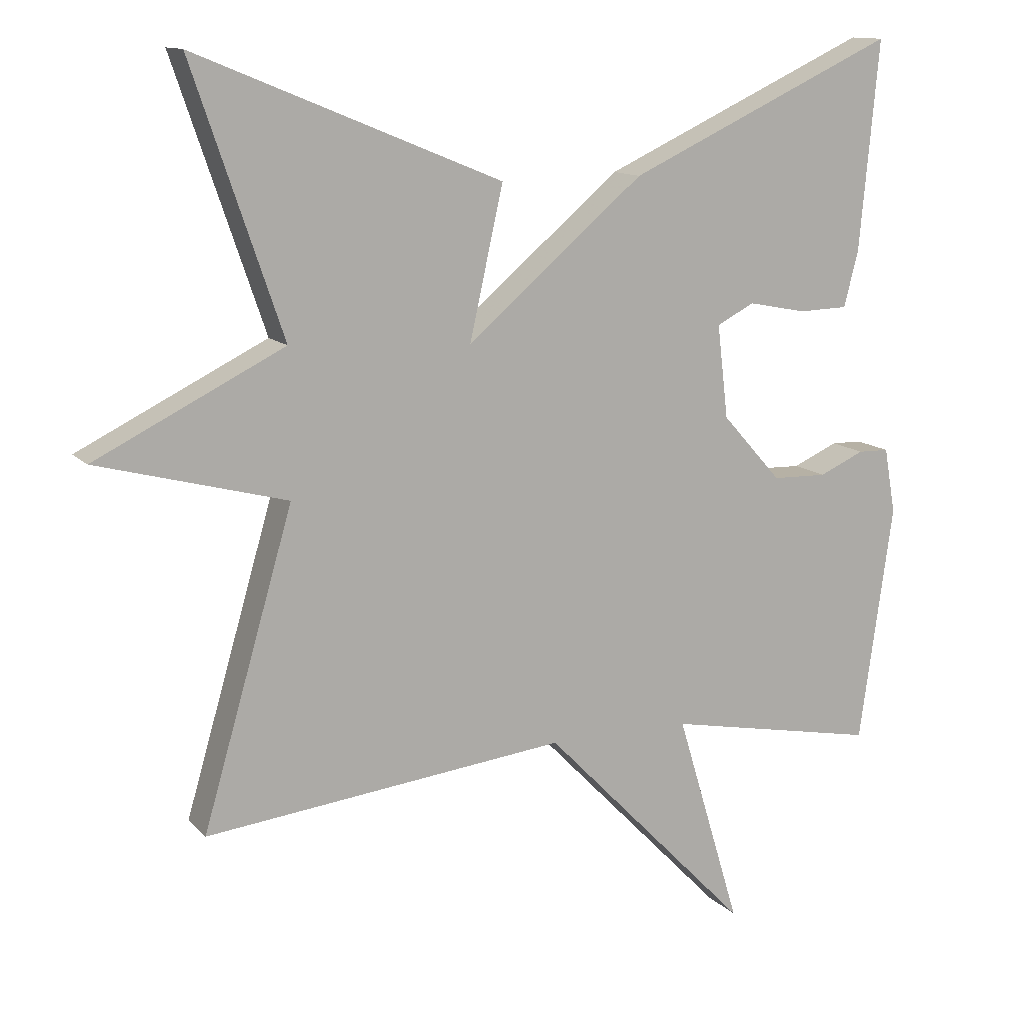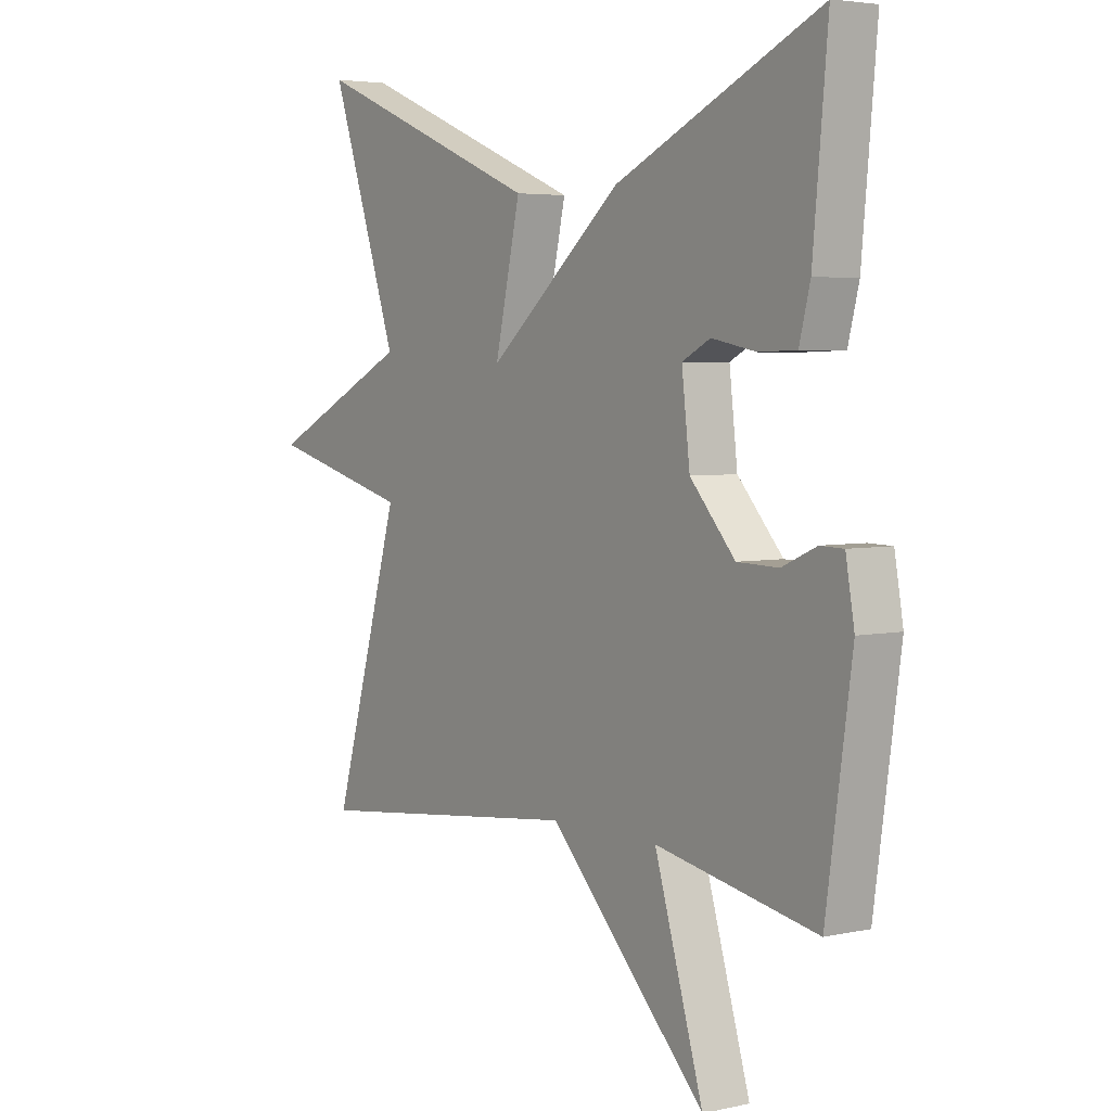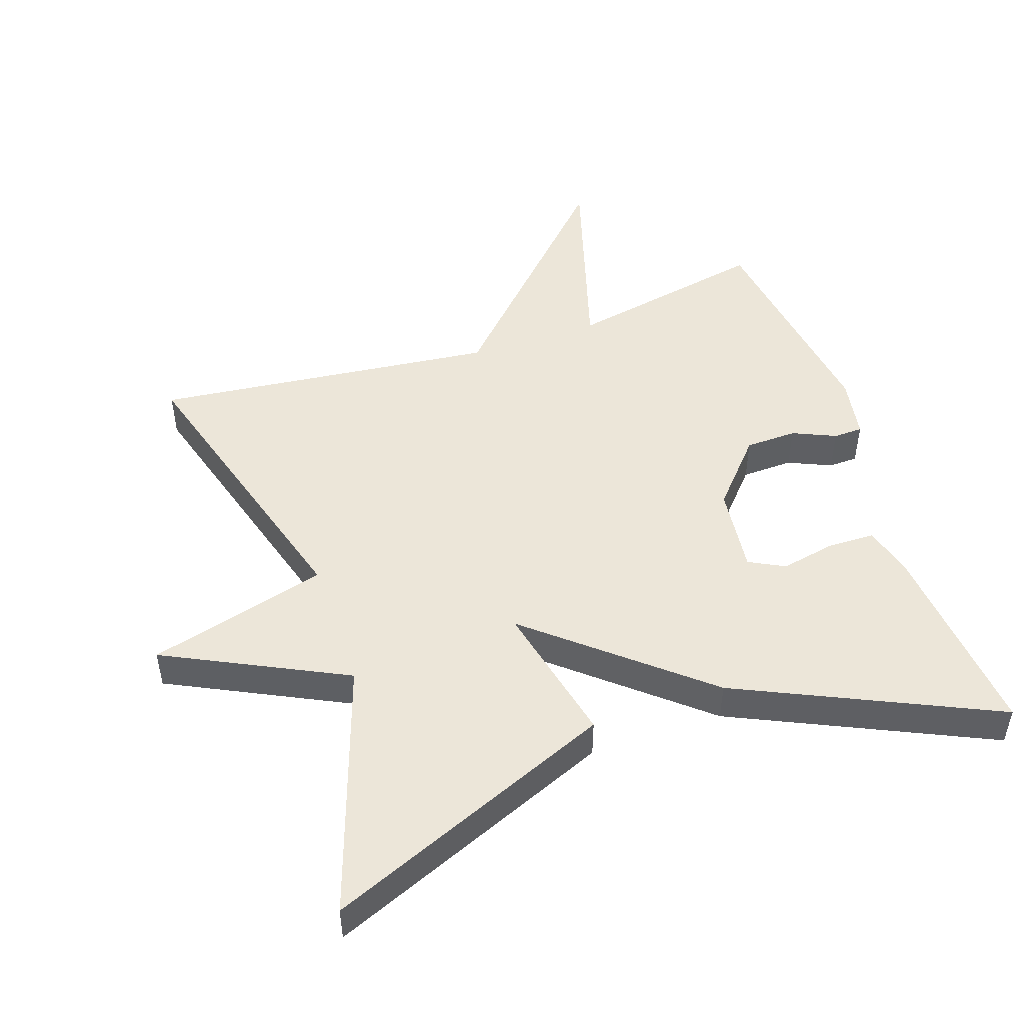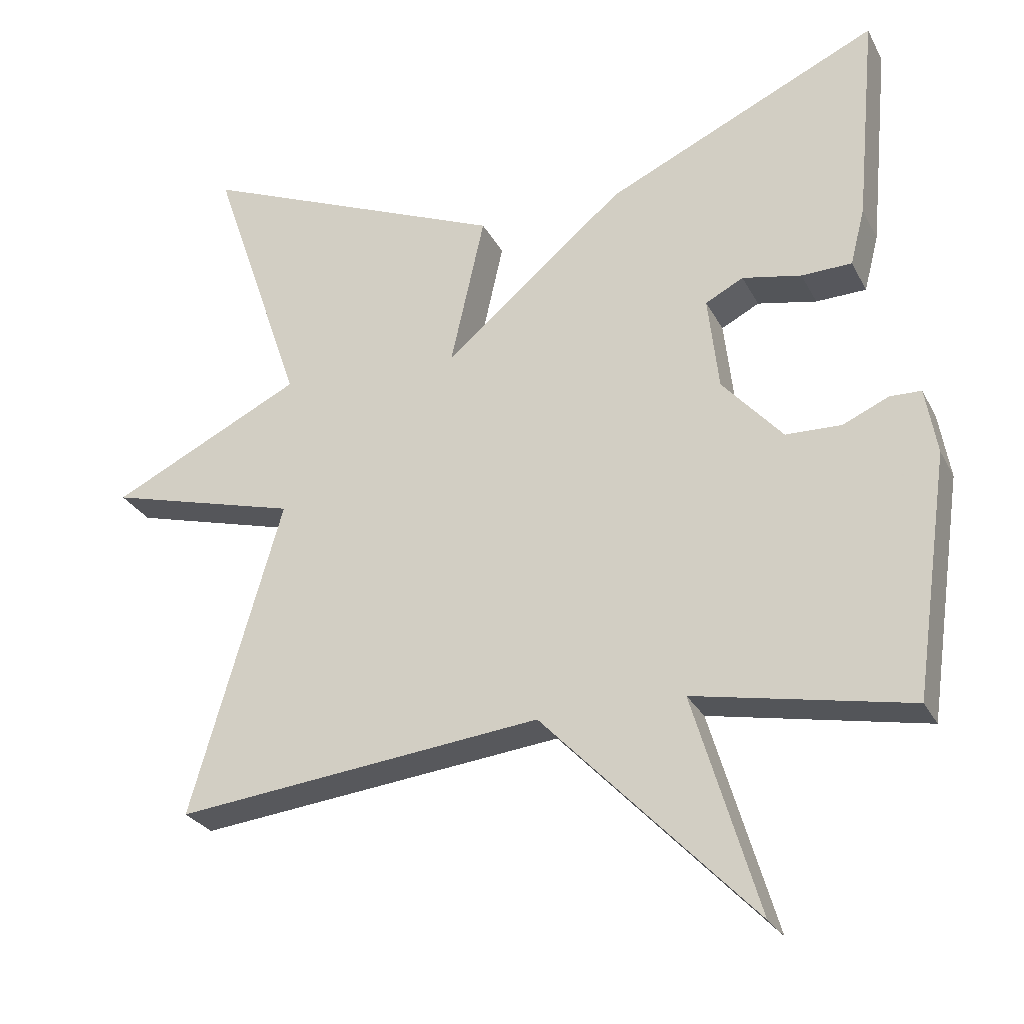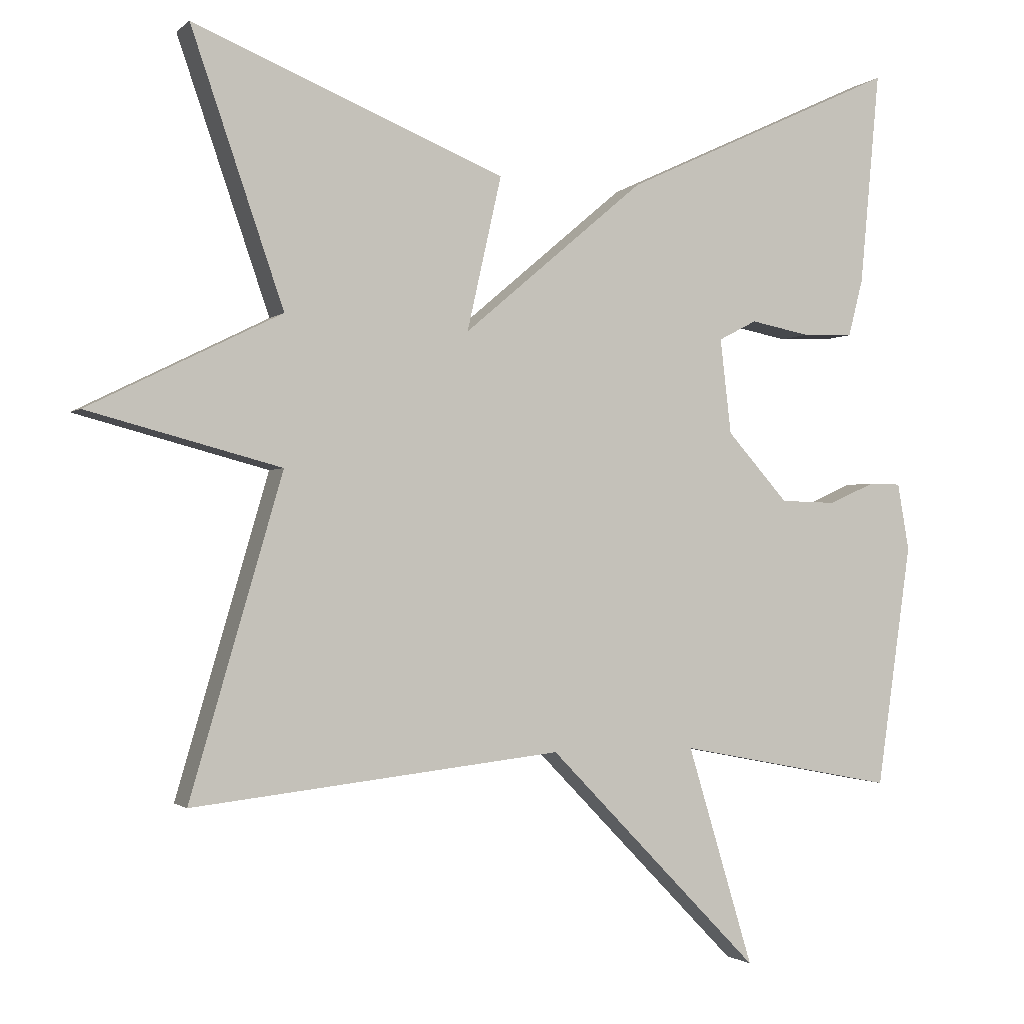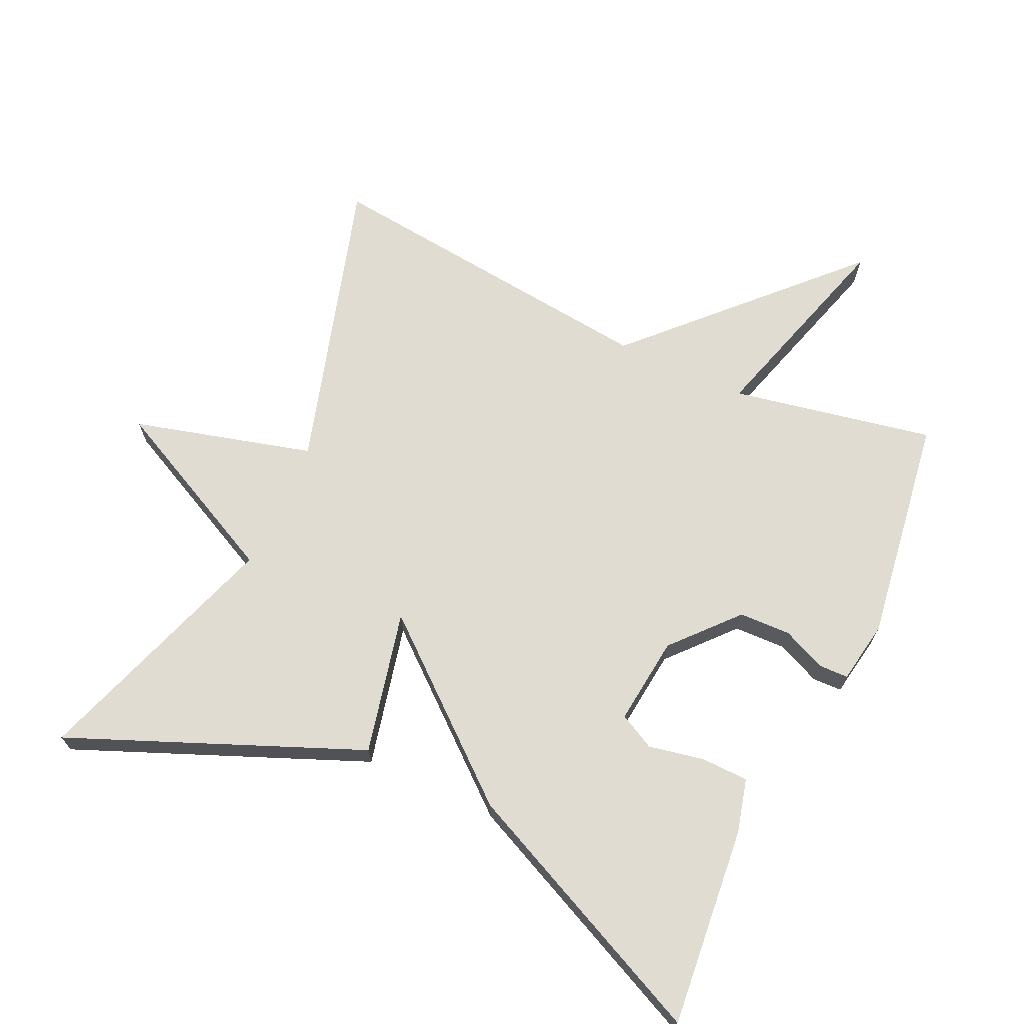
<metadata>
{"format":"obj","ext":"obj","renderer":"f3d","projection":"perspective","resolution":1024,"background":"white","views":[{"elev":12.5,"azim":-25.5,"up":"+Z"},{"elev":4.2,"azim":54.4,"up":"+Z"},{"elev":48.9,"azim":-18.9,"up":"+Y"},{"elev":-27.1,"azim":22.5,"up":"+Z"},{"elev":-1.3,"azim":-21.5,"up":"+Z"},{"elev":69.0,"azim":24.7,"up":"+Y"}]}
</metadata>
<code>
v 0.5 0.07 -0.5
v 0.204 0.07 -0.443
v 0.294 0.07 -0.742
v 0.004 0.07 -0.443
v -0.5 0.07 -0.5
v -0.374 0.07 -0.068
v -0.637 0.07 0.002
v -0.374 0.07 0.132
v -0.5 0.07 0.5
v -0.075 0.07 0.326
v -0.122 0.07 0.117
v 0.125 0.07 0.326
v 0.5 0.07 0.5
v 0.473 0.07 0.21
v 0.453 0.07 0.132
v 0.384 0.07 0.13
v 0.303 0.07 0.146
v 0.251 0.07 0.119
v 0.266 0.07 -0.01
v 0.349 0.07 -0.103
v 0.425 0.07 -0.105
v 0.488 0.07 -0.077
v 0.531 0.07 -0.078
v 0.547 0.07 -0.169
v 0.5 0 -0.5
v 0.204 0 -0.443
v 0.294 0 -0.742
v 0.004 0 -0.443
v -0.5 0 -0.5
v -0.374 0 -0.068
v -0.637 0 0.002
v -0.374 0 0.132
v -0.5 0 0.5
v -0.075 0 0.326
v -0.122 0 0.117
v 0.125 0 0.326
v 0.5 0 0.5
v 0.473 0 0.21
v 0.453 0 0.132
v 0.384 0 0.13
v 0.303 0 0.146
v 0.251 0 0.119
v 0.266 0 -0.01
v 0.349 0 -0.103
v 0.425 0 -0.105
v 0.488 0 -0.077
v 0.531 0 -0.078
v 0.547 0 -0.169
f 24 1 2
f 23 24 2
f 22 23 2
f 21 22 2
f 20 21 2
f 19 20 2
f 18 19 2
f 15 16 17
f 14 15 17
f 13 14 17
f 12 13 17
f 11 12 17 18
f 8 9 10 11
f 6 7 8 11
f 6 11 18
f 5 6 18
f 4 5 18
f 2 3 4
f 2 4 18
f 26 25 48
f 26 48 47
f 26 47 46
f 26 46 45
f 26 45 44
f 26 44 43
f 26 43 42
f 41 40 39
f 41 39 38
f 41 38 37
f 41 37 36
f 42 41 36 35
f 35 34 33 32
f 35 32 31 30
f 42 35 30
f 42 30 29
f 42 29 28
f 28 27 26
f 42 28 26
f 1 25 26 2
f 2 26 27 3
f 3 27 28 4
f 4 28 29 5
f 5 29 30 6
f 6 30 31 7
f 7 31 32 8
f 8 32 33 9
f 9 33 34 10
f 10 34 35 11
f 11 35 36 12
f 12 36 37 13
f 13 37 38 14
f 14 38 39 15
f 15 39 40 16
f 16 40 41 17
f 17 41 42 18
f 18 42 43 19
f 19 43 44 20
f 20 44 45 21
f 21 45 46 22
f 22 46 47 23
f 23 47 48 24
f 24 48 25 1

</code>
